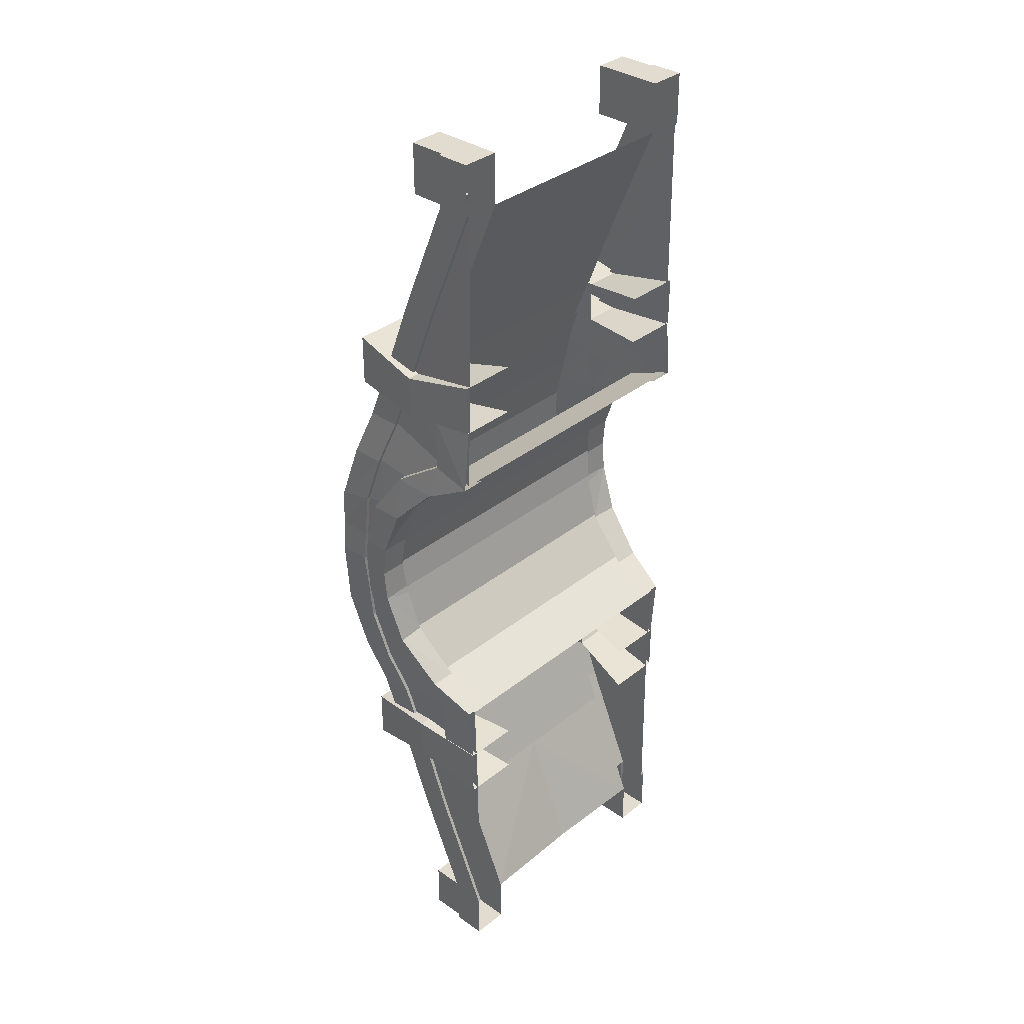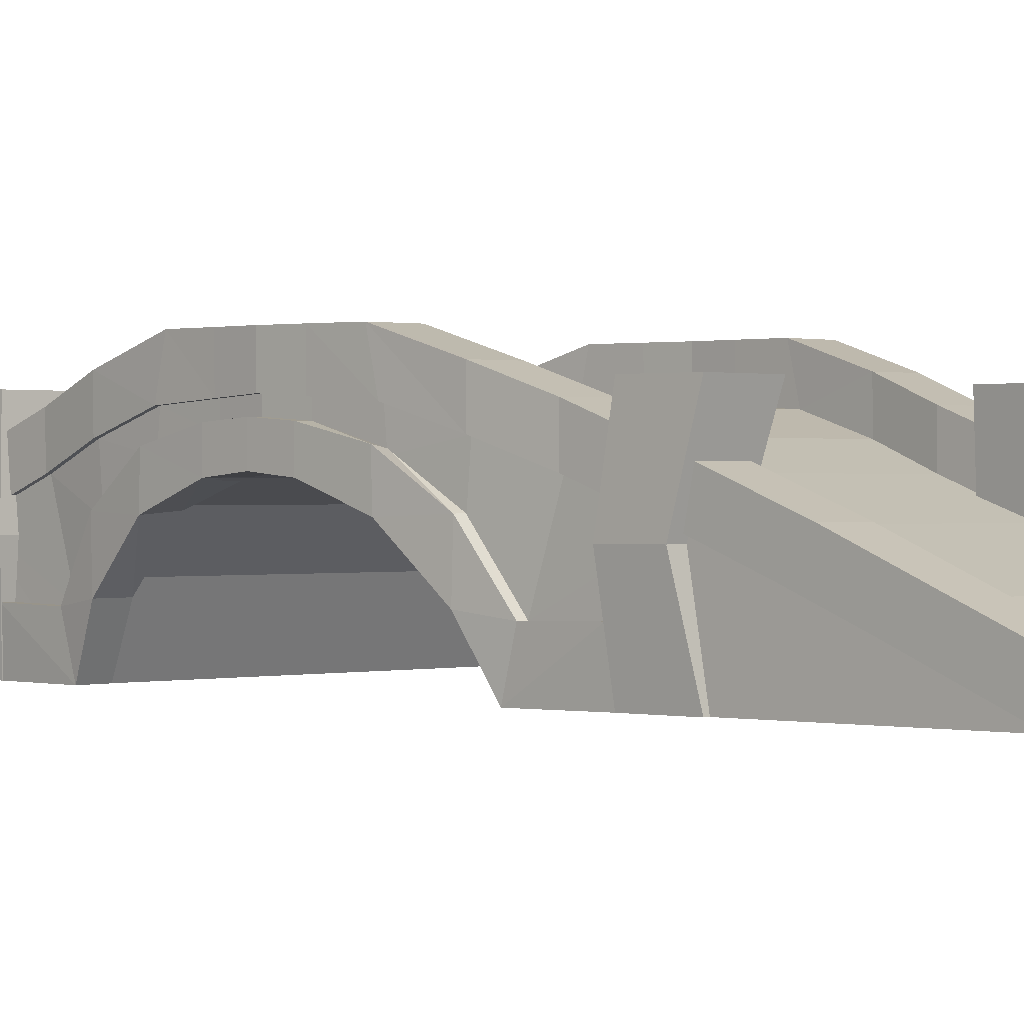
<metadata>
{"format":"obj","ext":"obj","renderer":"f3d","projection":"perspective","resolution":1024,"background":"white","views":[{"elev":34.8,"azim":-46.7,"up":"+Z"},{"elev":0.4,"azim":-46.0,"up":"+Y"}]}
</metadata>
<code>
v  3.998 -0.0023 11.99
v  4.071 0 6.516
v  3.998 2.204 6.516
v  3.998 1.355 8.742
v  4.168 -0 4.066
v  4.141 1.054 4.269
v  4.071 2.837 4.803
v  3.998 2.27 8.736
v  3.068 2.272 8.736
v  3.068 0.9146 11.99
v  3.998 0.9123 11.99
v  4.329 2.236 3.4
v  4.329 3.308 3.495
v  0 0 4.066
v  0 1.451 3.364
v  4.329 1.451 3.364
v  4.463 3.056 2.167
v  4.463 3.727 2.103
v  0 2.424 2.192
v  4.463 2.424 2.192
v  4.523 3.339 0.8674
v  4.523 3.807 0.8674
v  0 2.784 0.8674
v  4.523 2.784 0.8674
v  3.068 2.207 6.516
v  3.142 2.839 4.803
v  0 2.839 4.803
v  0 2.207 6.516
v  3.068 1.358 8.742
v  0 1.358 8.742
v  3.399 3.31 3.495
v  0 3.31 3.495
v  3.534 3.729 2.103
v  0 3.729 2.103
v  3.593 3.807 0.8674
v  0 3.807 0.8674
v  4.586 3.452 0.0062
v  4.586 3.856 0.0062
v  0 2.921 0.0062
v  4.586 2.921 0.0062
v  3.656 3.856 0.0062
v  0 3.856 0.0062
v  3.998 1.358 -8.729
v  3.998 2.207 -6.504
v  3.998 0 -6.504
v  3.998 -0.0674 -11.98
v  4.071 2.839 -4.791
v  4.071 1.055 -4.257
v  4.071 0 -4.054
v  3.998 0.8472 -11.99
v  3.068 0.8472 -11.99
v  3.068 2.272 -8.735
v  3.998 2.272 -8.735
v  4.329 3.31 -3.483
v  4.329 2.236 -3.388
v  4.329 1.451 -3.352
v  0 1.451 -3.352
v  0 0 -4.054
v  4.463 3.729 -2.091
v  4.463 3.056 -2.155
v  4.463 2.424 -2.179
v  0 2.424 -2.179
v  4.523 3.807 -0.8551
v  4.523 3.339 -0.8551
v  4.523 2.784 -0.8551
v  0 2.784 -0.8551
v  0 2.839 -4.791
v  3.142 2.839 -4.791
v  3.068 2.207 -6.504
v  0 2.207 -6.504
v  3.068 1.358 -8.729
v  0 1.358 -8.729
v  0 3.31 -3.483
v  3.399 3.31 -3.483
v  0 3.729 -2.091
v  3.534 3.729 -2.091
v  0 3.807 -0.8551
v  3.593 3.807 -0.8551
v  0 0 11.99
v  3.068 0 11.99
v  3.998 3.119 6.511
v  4.071 3.752 4.797
v  3.142 3.754 4.797
v  3.068 3.121 6.511
v  4.329 4.222 3.489
v  3.399 4.225 3.489
v  4.463 4.719 1.873
v  3.534 4.721 1.873
v  4.523 4.721 0.8616
v  3.593 4.721 0.8616
v  4.586 4.721 0.0003
v  3.656 4.721 0.0003
v  3.068 -0.0674 -11.98
v  0 0 -11.98
v  4.071 3.754 -4.797
v  3.998 3.121 -6.51
v  3.068 3.121 -6.51
v  3.142 3.754 -4.797
v  4.329 4.225 -3.489
v  3.399 4.225 -3.489
v  4.463 4.721 -1.872
v  3.534 4.721 -1.872
v  4.523 4.721 -0.861
v  3.593 4.721 -0.861
v  4.091 1.355 8.742
v  4.091 2.204 6.516
v  4.091 3.119 6.511
v  4.091 2.27 8.736
v  4.164 2.837 4.803
v  4.164 3.752 4.797
v  4.422 3.308 3.495
v  4.422 4.222 3.489
v  4.556 3.727 2.103
v  4.556 4.719 1.873
v  4.616 3.807 0.8674
v  4.616 4.721 0.8616
v  4.679 3.856 0.0062
v  4.679 4.721 0.0003
v  4.616 3.807 -0.8551
v  4.616 4.721 -0.861
v  4.556 3.729 -2.091
v  4.556 4.721 -1.872
v  4.422 3.31 -3.483
v  4.422 4.225 -3.489
v  4.164 2.839 -4.791
v  4.164 3.754 -4.797
v  4.091 2.207 -6.504
v  4.091 3.121 -6.51
v  4.091 1.358 -8.729
v  4.091 2.272 -8.735
v  4.091 -0.0674 -11.98
v  4.091 0.8472 -11.99
v  3.998 -0.0713 -13.36
v  3.068 -0.0713 -13.36
v  3.068 0.8434 -13.37
v  3.998 0.8434 -13.37
v  3.069 0.0039 13.37
v  3.998 0.0016 13.37
v  3.998 0.9162 13.37
v  3.069 0.9185 13.37
v  4.091 -0.0023 11.99
v  4.091 0.9123 11.99
v  3.068 1.857 -11.99
v  3.998 1.857 -11.99
v  3.998 1.853 -13.37
v  3.068 1.853 -13.37
v  4.091 -0.0713 -13.36
v  4.091 0.8434 -13.37
v  4.091 0.9162 13.37
v  4.091 0.0016 13.37
v  4.002 1.922 11.98
v  3.073 1.924 11.98
v  3.073 1.928 13.36
v  4.002 1.925 13.36
v  4.331 1.053 -4.274
v  4.539 2.345 -3.405
v  4.539 1.18 -3.369
v  4.31 -0.0008 -3.989
v  4.739 3.198 -2.172
v  4.739 2.298 -2.196
v  4.812 3.496 -0.8721
v  4.812 2.782 -0.8721
v  4.822 3.557 -0.0066
v  4.822 2.867 -0.0066
v  3.667 0.0018 -3.998
v  3.828 1.184 -3.377
v  3.963 2.355 -2.205
v  4.023 2.785 -0.8806
v  4.086 2.87 -0.0066
v  4.586 3.559 -0.0066
v  4.523 3.499 -0.8806
v  4.463 3.146 -2.181
v  4.329 2.348 -3.413
v  4.071 1.056 -4.282
v  4.15 -0.0013 -5.737
v  4.257 1.079 -5.648
v  3.998 1.081 -5.656
v  4.331 1.053 4.26
v  4.31 -0.0008 3.976
v  4.539 1.18 3.356
v  4.539 2.345 3.392
v  4.739 2.298 2.183
v  4.739 3.198 2.159
v  4.812 2.782 0.8589
v  4.812 3.496 0.8589
v  3.667 0.0018 3.985
v  3.828 1.184 3.364
v  3.963 2.355 2.192
v  4.023 2.785 0.8674
v  4.523 3.499 0.8674
v  4.463 3.146 2.167
v  4.329 2.348 3.4
v  4.141 1.056 4.269
v  4.257 1.079 5.635
v  4.15 -0.0013 5.724
v  4.071 1.081 5.635
v  4.176 4.003 5.728
v  2.711 4.003 5.728
v  2.711 4.003 7.118
v  4.176 4.003 7.118
v  4.176 0 5.728
v  2.61 0 5.728
v  3.05 2.002 5.54
v  4.361 2.002 5.54
v  3.05 2.002 6.703
v  2.61 0 7.118
v  4.176 0 7.118
v  4.361 2.002 6.703
v  4.176 4.003 -5.716
v  4.176 4.003 -7.105
v  2.711 4.003 -7.105
v  2.711 4.003 -5.716
v  4.176 -0 -5.716
v  4.361 2.002 -5.528
v  3.05 2.002 -5.528
v  2.61 -0 -5.716
v  3.05 2.002 -6.691
v  2.61 -0 -7.105
v  4.361 2.002 -6.691
v  4.176 -0 -7.105
v  -3.998 -0.0023 11.99
v  -3.998 1.355 8.742
v  -3.998 2.204 6.516
v  -4.071 0 6.516
v  -4.071 2.837 4.803
v  -4.141 1.054 4.269
v  -4.168 -0 4.066
v  -3.998 2.27 8.736
v  -3.998 0.9123 11.99
v  -3.068 0.9146 11.99
v  -3.068 2.272 8.736
v  -4.329 3.308 3.495
v  -4.329 2.236 3.4
v  -4.329 1.451 3.364
v  -4.463 3.727 2.103
v  -4.463 3.056 2.167
v  -4.463 2.424 2.192
v  -4.523 3.807 0.8674
v  -4.523 3.339 0.8674
v  -4.523 2.784 0.8674
v  -3.142 2.839 4.803
v  -3.068 2.207 6.516
v  -3.068 1.358 8.742
v  -3.399 3.31 3.495
v  -3.534 3.729 2.103
v  -3.593 3.807 0.8674
v  -4.586 3.856 0.0062
v  -4.586 3.452 0.0062
v  -4.586 2.921 0.0062
v  -3.656 3.856 0.0062
v  -3.998 1.358 -8.729
v  -3.998 -0.0674 -11.98
v  -3.998 0 -6.504
v  -3.998 2.207 -6.504
v  -4.071 0 -4.054
v  -4.071 1.055 -4.257
v  -4.071 2.839 -4.791
v  -3.998 0.8472 -11.99
v  -3.998 2.272 -8.735
v  -3.068 2.272 -8.735
v  -3.068 0.8472 -11.99
v  -4.329 2.236 -3.388
v  -4.329 3.31 -3.483
v  -4.329 1.451 -3.352
v  -4.463 3.056 -2.155
v  -4.463 3.729 -2.091
v  -4.463 2.424 -2.179
v  -4.523 3.339 -0.8551
v  -4.523 3.807 -0.8551
v  -4.523 2.784 -0.8551
v  -3.068 2.207 -6.504
v  -3.142 2.839 -4.791
v  -3.068 1.358 -8.729
v  -3.399 3.31 -3.483
v  -3.534 3.729 -2.091
v  -3.593 3.807 -0.8551
v  -3.068 0 11.99
v  -3.142 3.754 4.797
v  -4.071 3.752 4.797
v  -3.998 3.119 6.511
v  -3.068 3.121 6.511
v  -3.399 4.225 3.489
v  -4.329 4.222 3.489
v  -3.534 4.721 1.873
v  -4.463 4.719 1.873
v  -3.593 4.721 0.8616
v  -4.523 4.721 0.8616
v  -3.656 4.721 0.0003
v  -4.586 4.721 0.0003
v  -3.068 -0.0674 -11.98
v  -3.068 3.121 -6.51
v  -3.998 3.121 -6.51
v  -4.071 3.754 -4.797
v  -3.142 3.754 -4.797
v  -4.329 4.225 -3.489
v  -3.399 4.225 -3.489
v  -4.463 4.721 -1.872
v  -3.534 4.721 -1.872
v  -4.523 4.721 -0.861
v  -3.593 4.721 -0.861
v  -4.091 1.355 8.742
v  -4.091 2.27 8.736
v  -4.091 3.119 6.511
v  -4.091 2.204 6.516
v  -4.164 3.752 4.797
v  -4.164 2.837 4.803
v  -4.422 4.222 3.489
v  -4.422 3.308 3.495
v  -4.556 4.719 1.873
v  -4.556 3.727 2.103
v  -4.616 4.721 0.8616
v  -4.616 3.807 0.8674
v  -4.679 4.721 0.0003
v  -4.679 3.856 0.0062
v  -4.616 4.721 -0.861
v  -4.616 3.807 -0.8551
v  -4.556 4.721 -1.872
v  -4.556 3.729 -2.091
v  -4.422 4.225 -3.489
v  -4.422 3.31 -3.483
v  -4.164 3.754 -4.797
v  -4.164 2.839 -4.791
v  -4.091 3.121 -6.51
v  -4.091 2.207 -6.504
v  -4.091 2.272 -8.735
v  -4.091 1.358 -8.729
v  -4.091 0.8472 -11.99
v  -4.091 -0.0674 -11.98
v  -3.998 -0.0713 -13.36
v  -3.998 0.8434 -13.37
v  -3.068 0.8434 -13.37
v  -3.068 -0.0713 -13.36
v  -3.069 0.0039 13.37
v  -3.069 0.9185 13.37
v  -3.998 0.9162 13.37
v  -3.998 0.0016 13.37
v  -4.091 -0.0023 11.99
v  -4.091 0.9123 11.99
v  -3.068 1.857 -11.99
v  -3.068 1.853 -13.37
v  -3.998 1.853 -13.37
v  -3.998 1.857 -11.99
v  -4.091 0.8434 -13.37
v  -4.091 -0.0713 -13.36
v  -4.091 0.0016 13.37
v  -4.091 0.9162 13.37
v  -4.002 1.922 11.98
v  -4.002 1.925 13.36
v  -3.073 1.928 13.36
v  -3.073 1.924 11.98
v  -4.331 1.053 -4.274
v  -4.31 -0.0008 -3.989
v  -4.539 1.18 -3.369
v  -4.539 2.345 -3.405
v  -4.739 2.298 -2.196
v  -4.739 3.198 -2.172
v  -4.812 2.782 -0.8721
v  -4.812 3.496 -0.8721
v  -4.822 2.867 -0.0066
v  -4.822 3.557 -0.0066
v  -3.667 0.0018 -3.998
v  -3.828 1.184 -3.377
v  -3.963 2.355 -2.205
v  -4.023 2.785 -0.8806
v  -4.086 2.87 -0.0066
v  -4.586 3.559 -0.0066
v  -4.523 3.499 -0.8806
v  -4.463 3.146 -2.181
v  -4.329 2.348 -3.413
v  -4.071 1.056 -4.282
v  -4.257 1.079 -5.648
v  -4.15 -0.0013 -5.737
v  -3.998 1.081 -5.656
v  -4.331 1.053 4.26
v  -4.539 2.345 3.392
v  -4.539 1.18 3.356
v  -4.31 -0.0008 3.976
v  -4.739 3.198 2.159
v  -4.739 2.298 2.183
v  -4.812 3.496 0.8589
v  -4.812 2.782 0.8589
v  -3.667 0.0018 3.985
v  -3.828 1.184 3.364
v  -3.963 2.355 2.192
v  -4.023 2.785 0.8674
v  -4.523 3.499 0.8674
v  -4.463 3.146 2.167
v  -4.329 2.348 3.4
v  -4.141 1.056 4.269
v  -4.15 -0.0013 5.724
v  -4.257 1.079 5.635
v  -4.071 1.081 5.635
v  -4.176 4.003 5.728
v  -4.176 4.003 7.118
v  -2.711 4.003 7.118
v  -2.711 4.003 5.728
v  -4.176 0 5.728
v  -4.361 2.002 5.54
v  -3.05 2.002 5.54
v  -2.61 0 5.728
v  -3.05 2.002 6.703
v  -2.61 0 7.118
v  -4.361 2.002 6.703
v  -4.176 0 7.118
v  -4.176 4.003 -5.716
v  -2.711 4.003 -5.716
v  -2.711 4.003 -7.105
v  -4.176 4.003 -7.105
v  -4.176 -0 -5.716
v  -2.61 -0 -5.716
v  -3.05 2.002 -5.528
v  -4.361 2.002 -5.528
v  -3.05 2.002 -6.691
v  -2.61 -0 -7.105
v  -4.176 -0 -7.105
v  -4.361 2.002 -6.691
o bridge
g bridge
f 1 2 3
f 3 4 1
f 3 2 5
f 3 5 6
f 3 6 7
f 8 9 10
f 10 11 8
f 7 6 12
f 12 13 7
f 14 15 16
f 16 5 14
f 13 12 17
f 17 18 13
f 15 19 20
f 20 16 15
f 18 17 21
f 21 22 18
f 19 23 24
f 24 20 19
f 25 26 27
f 27 28 25
f 29 25 28
f 28 30 29
f 26 31 32
f 32 27 26
f 31 33 34
f 34 32 31
f 33 35 36
f 36 34 33
f 22 21 37
f 37 38 22
f 23 39 40
f 40 24 23
f 35 41 42
f 42 36 35
f 43 44 45
f 45 46 43
f 44 47 48
f 44 48 49
f 44 49 45
f 50 51 52
f 52 53 50
f 47 54 55
f 55 48 47
f 49 56 57
f 57 58 49
f 54 59 60
f 60 55 54
f 56 61 62
f 62 57 56
f 59 63 64
f 64 60 59
f 61 65 66
f 66 62 61
f 67 68 69
f 69 70 67
f 70 69 71
f 71 72 70
f 73 74 68
f 68 67 73
f 75 76 74
f 74 73 75
f 77 78 76
f 76 75 77
f 63 38 37
f 37 64 63
f 65 40 39
f 39 66 65
f 42 41 78
f 78 77 42
f 29 30 79
f 79 80 29
f 81 82 83
f 83 84 81
f 8 81 84
f 84 9 8
f 82 85 86
f 86 83 82
f 85 87 88
f 88 86 85
f 87 89 90
f 90 88 87
f 89 91 92
f 92 90 89
f 93 94 72
f 72 71 93
f 95 96 97
f 97 98 95
f 96 53 52
f 52 97 96
f 99 95 98
f 98 100 99
f 101 99 100
f 100 102 101
f 103 101 102
f 102 104 103
f 91 103 104
f 104 92 91
f 105 106 107
f 107 108 105
f 106 109 110
f 110 107 106
f 109 111 112
f 112 110 109
f 111 113 114
f 114 112 111
f 113 115 116
f 116 114 113
f 115 117 118
f 118 116 115
f 117 119 120
f 120 118 117
f 119 121 122
f 122 120 119
f 121 123 124
f 124 122 121
f 123 125 126
f 126 124 123
f 125 127 128
f 128 126 125
f 127 129 130
f 130 128 127
f 129 131 132
f 132 130 129
f 133 134 135
f 135 136 133
f 93 71 52
f 52 51 93
f 71 69 97
f 97 52 71
f 69 68 98
f 98 97 69
f 68 74 100
f 100 98 68
f 74 76 102
f 102 100 74
f 76 78 104
f 104 102 76
f 78 41 92
f 92 104 78
f 41 35 90
f 90 92 41
f 35 33 88
f 88 90 35
f 33 31 86
f 86 88 33
f 31 26 83
f 83 86 31
f 26 25 84
f 84 83 26
f 25 29 9
f 9 84 25
f 29 80 10
f 10 9 29
f 137 138 139
f 139 140 137
f 141 105 108
f 108 142 141
f 93 51 135
f 135 134 93
f 143 144 145
f 145 146 143
f 132 131 147
f 147 148 132
f 141 142 149
f 149 150 141
f 151 152 153
f 153 154 151
f 10 80 137
f 137 140 10
f 51 50 144
f 144 143 51
f 50 136 145
f 145 144 50
f 136 135 146
f 146 145 136
f 135 51 143
f 143 146 135
f 11 10 152
f 152 151 11
f 10 140 153
f 153 152 10
f 140 139 154
f 154 153 140
f 139 11 151
f 151 154 139
f 4 3 106
f 106 105 4
f 3 7 109
f 109 106 3
f 7 13 111
f 111 109 7
f 13 18 113
f 113 111 13
f 18 22 115
f 115 113 18
f 22 38 117
f 117 115 22
f 38 63 119
f 119 117 38
f 63 59 121
f 121 119 63
f 59 54 123
f 123 121 59
f 54 47 125
f 125 123 54
f 47 44 127
f 127 125 47
f 44 43 129
f 129 127 44
f 43 46 131
f 131 129 43
f 133 136 148
f 148 147 133
f 136 50 132
f 132 148 136
f 50 53 130
f 130 132 50
f 53 96 128
f 128 130 53
f 96 95 126
f 126 128 96
f 95 99 124
f 124 126 95
f 99 101 122
f 122 124 99
f 101 103 120
f 120 122 101
f 103 91 118
f 118 120 103
f 91 89 116
f 116 118 91
f 89 87 114
f 114 116 89
f 87 85 112
f 112 114 87
f 85 82 110
f 110 112 85
f 82 81 107
f 107 110 82
f 81 8 108
f 108 107 81
f 8 11 142
f 142 108 8
f 11 139 149
f 149 142 11
f 139 138 150
f 150 149 139
f 1 4 105
f 105 141 1
f 155 156 157
f 157 158 155
f 156 159 160
f 160 157 156
f 159 161 162
f 162 160 159
f 161 163 164
f 164 162 161
f 165 158 157
f 157 166 165
f 166 157 160
f 160 167 166
f 167 160 162
f 162 168 167
f 168 162 164
f 164 169 168
f 170 163 161
f 161 171 170
f 171 161 159
f 159 172 171
f 172 159 156
f 156 173 172
f 173 156 155
f 155 174 173
f 158 175 176
f 176 155 158
f 155 176 177
f 177 174 155
f 178 179 180
f 180 181 178
f 181 180 182
f 182 183 181
f 183 182 184
f 184 185 183
f 185 184 164
f 164 163 185
f 186 187 180
f 180 179 186
f 187 188 182
f 182 180 187
f 188 189 184
f 184 182 188
f 189 169 164
f 164 184 189
f 170 190 185
f 185 163 170
f 190 191 183
f 183 185 190
f 191 192 181
f 181 183 191
f 192 193 178
f 178 181 192
f 179 178 194
f 194 195 179
f 178 193 196
f 196 194 178
f 197 198 199
f 199 200 197
f 201 202 203
f 203 204 201
f 204 203 198
f 198 197 204
f 203 205 199
f 199 198 203
f 206 207 208
f 208 205 206
f 205 208 200
f 200 199 205
f 207 201 204
f 204 208 207
f 208 204 197
f 197 200 208
f 209 210 211
f 211 212 209
f 213 214 215
f 215 216 213
f 214 209 212
f 212 215 214
f 215 212 211
f 211 217 215
f 218 217 219
f 219 220 218
f 217 211 210
f 210 219 217
f 220 219 214
f 214 213 220
f 219 210 209
f 209 214 219
f 221 222 223
f 223 224 221
f 223 225 226
f 223 226 227
f 223 227 224
f 228 229 230
f 230 231 228
f 225 232 233
f 233 226 225
f 234 15 14
f 14 227 234
f 232 235 236
f 236 233 232
f 237 19 15
f 15 234 237
f 235 238 239
f 239 236 235
f 240 23 19
f 19 237 240
f 27 241 242
f 242 28 27
f 28 242 243
f 243 30 28
f 32 244 241
f 241 27 32
f 34 245 244
f 244 32 34
f 36 246 245
f 245 34 36
f 238 247 248
f 248 239 238
f 249 39 23
f 23 240 249
f 42 250 246
f 246 36 42
f 251 252 253
f 253 254 251
f 254 253 255
f 254 255 256
f 254 256 257
f 258 259 260
f 260 261 258
f 257 256 262
f 262 263 257
f 255 58 57
f 57 264 255
f 263 262 265
f 265 266 263
f 264 57 62
f 62 267 264
f 266 265 268
f 268 269 266
f 267 62 66
f 66 270 267
f 271 272 67
f 67 70 271
f 273 271 70
f 70 72 273
f 272 274 73
f 73 67 272
f 274 275 75
f 75 73 274
f 275 276 77
f 77 75 275
f 269 268 248
f 248 247 269
f 270 66 39
f 39 249 270
f 276 250 42
f 42 77 276
f 243 277 79
f 79 30 243
f 278 279 280
f 280 281 278
f 281 280 228
f 228 231 281
f 282 283 279
f 279 278 282
f 284 285 283
f 283 282 284
f 286 287 285
f 285 284 286
f 288 289 287
f 287 286 288
f 290 273 72
f 72 94 290
f 291 292 293
f 293 294 291
f 260 259 292
f 292 291 260
f 294 293 295
f 295 296 294
f 296 295 297
f 297 298 296
f 298 297 299
f 299 300 298
f 300 299 289
f 289 288 300
f 301 302 303
f 303 304 301
f 304 303 305
f 305 306 304
f 306 305 307
f 307 308 306
f 308 307 309
f 309 310 308
f 310 309 311
f 311 312 310
f 312 311 313
f 313 314 312
f 314 313 315
f 315 316 314
f 316 315 317
f 317 318 316
f 318 317 319
f 319 320 318
f 320 319 321
f 321 322 320
f 322 321 323
f 323 324 322
f 324 323 325
f 325 326 324
f 326 325 327
f 327 328 326
f 329 330 331
f 331 332 329
f 290 261 260
f 260 273 290
f 273 260 291
f 291 271 273
f 271 291 294
f 294 272 271
f 272 294 296
f 296 274 272
f 274 296 298
f 298 275 274
f 275 298 300
f 300 276 275
f 276 300 288
f 288 250 276
f 250 288 286
f 286 246 250
f 246 286 284
f 284 245 246
f 245 284 282
f 282 244 245
f 244 282 278
f 278 241 244
f 241 278 281
f 281 242 241
f 242 281 231
f 231 243 242
f 243 231 230
f 230 277 243
f 333 334 335
f 335 336 333
f 337 338 302
f 302 301 337
f 290 332 331
f 331 261 290
f 339 340 341
f 341 342 339
f 327 343 344
f 344 328 327
f 337 345 346
f 346 338 337
f 347 348 349
f 349 350 347
f 230 334 333
f 333 277 230
f 261 339 342
f 342 258 261
f 258 342 341
f 341 330 258
f 330 341 340
f 340 331 330
f 331 340 339
f 339 261 331
f 229 347 350
f 350 230 229
f 230 350 349
f 349 334 230
f 334 349 348
f 348 335 334
f 335 348 347
f 347 229 335
f 222 301 304
f 304 223 222
f 223 304 306
f 306 225 223
f 225 306 308
f 308 232 225
f 232 308 310
f 310 235 232
f 235 310 312
f 312 238 235
f 238 312 314
f 314 247 238
f 247 314 316
f 316 269 247
f 269 316 318
f 318 266 269
f 266 318 320
f 320 263 266
f 263 320 322
f 322 257 263
f 257 322 324
f 324 254 257
f 254 324 326
f 326 251 254
f 251 326 328
f 328 252 251
f 329 344 343
f 343 330 329
f 330 343 327
f 327 258 330
f 258 327 325
f 325 259 258
f 259 325 323
f 323 292 259
f 292 323 321
f 321 293 292
f 293 321 319
f 319 295 293
f 295 319 317
f 317 297 295
f 297 317 315
f 315 299 297
f 299 315 313
f 313 289 299
f 289 313 311
f 311 287 289
f 287 311 309
f 309 285 287
f 285 309 307
f 307 283 285
f 283 307 305
f 305 279 283
f 279 305 303
f 303 280 279
f 280 303 302
f 302 228 280
f 228 302 338
f 338 229 228
f 229 338 346
f 346 335 229
f 335 346 345
f 345 336 335
f 221 337 301
f 301 222 221
f 351 352 353
f 353 354 351
f 354 353 355
f 355 356 354
f 356 355 357
f 357 358 356
f 358 357 359
f 359 360 358
f 361 362 353
f 353 352 361
f 362 363 355
f 355 353 362
f 363 364 357
f 357 355 363
f 364 365 359
f 359 357 364
f 366 367 358
f 358 360 366
f 367 368 356
f 356 358 367
f 368 369 354
f 354 356 368
f 369 370 351
f 351 354 369
f 352 351 371
f 371 372 352
f 351 370 373
f 373 371 351
f 374 375 376
f 376 377 374
f 375 378 379
f 379 376 375
f 378 380 381
f 381 379 378
f 380 360 359
f 359 381 380
f 382 377 376
f 376 383 382
f 383 376 379
f 379 384 383
f 384 379 381
f 381 385 384
f 385 381 359
f 359 365 385
f 366 360 380
f 380 386 366
f 386 380 378
f 378 387 386
f 387 378 375
f 375 388 387
f 388 375 374
f 374 389 388
f 377 390 391
f 391 374 377
f 374 391 392
f 392 389 374
f 393 394 395
f 395 396 393
f 397 398 399
f 399 400 397
f 398 393 396
f 396 399 398
f 399 396 395
f 395 401 399
f 402 401 403
f 403 404 402
f 401 395 394
f 394 403 401
f 404 403 398
f 398 397 404
f 403 394 393
f 393 398 403
f 405 406 407
f 407 408 405
f 409 410 411
f 411 412 409
f 412 411 406
f 406 405 412
f 411 413 407
f 407 406 411
f 414 415 416
f 416 413 414
f 413 416 408
f 408 407 413
f 415 409 412
f 412 416 415
f 416 412 405
f 405 408 416

</code>
